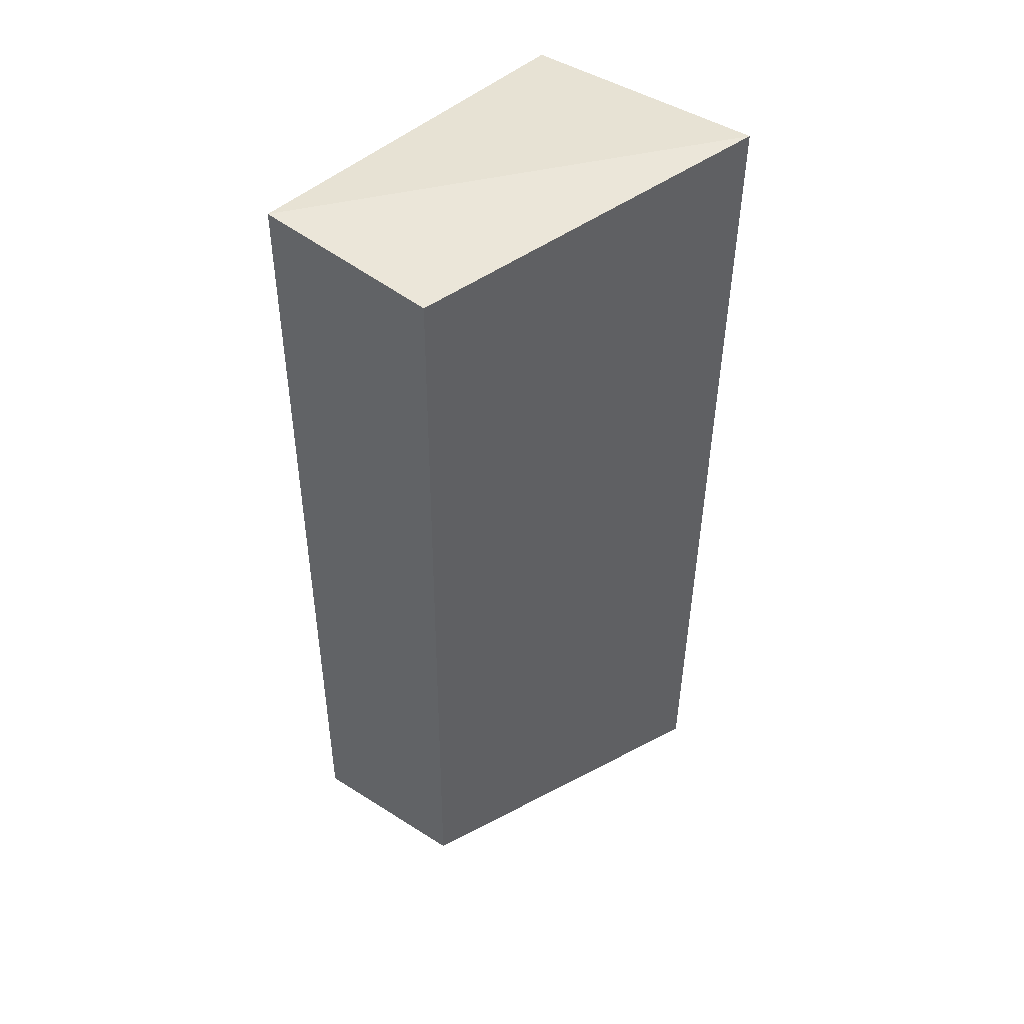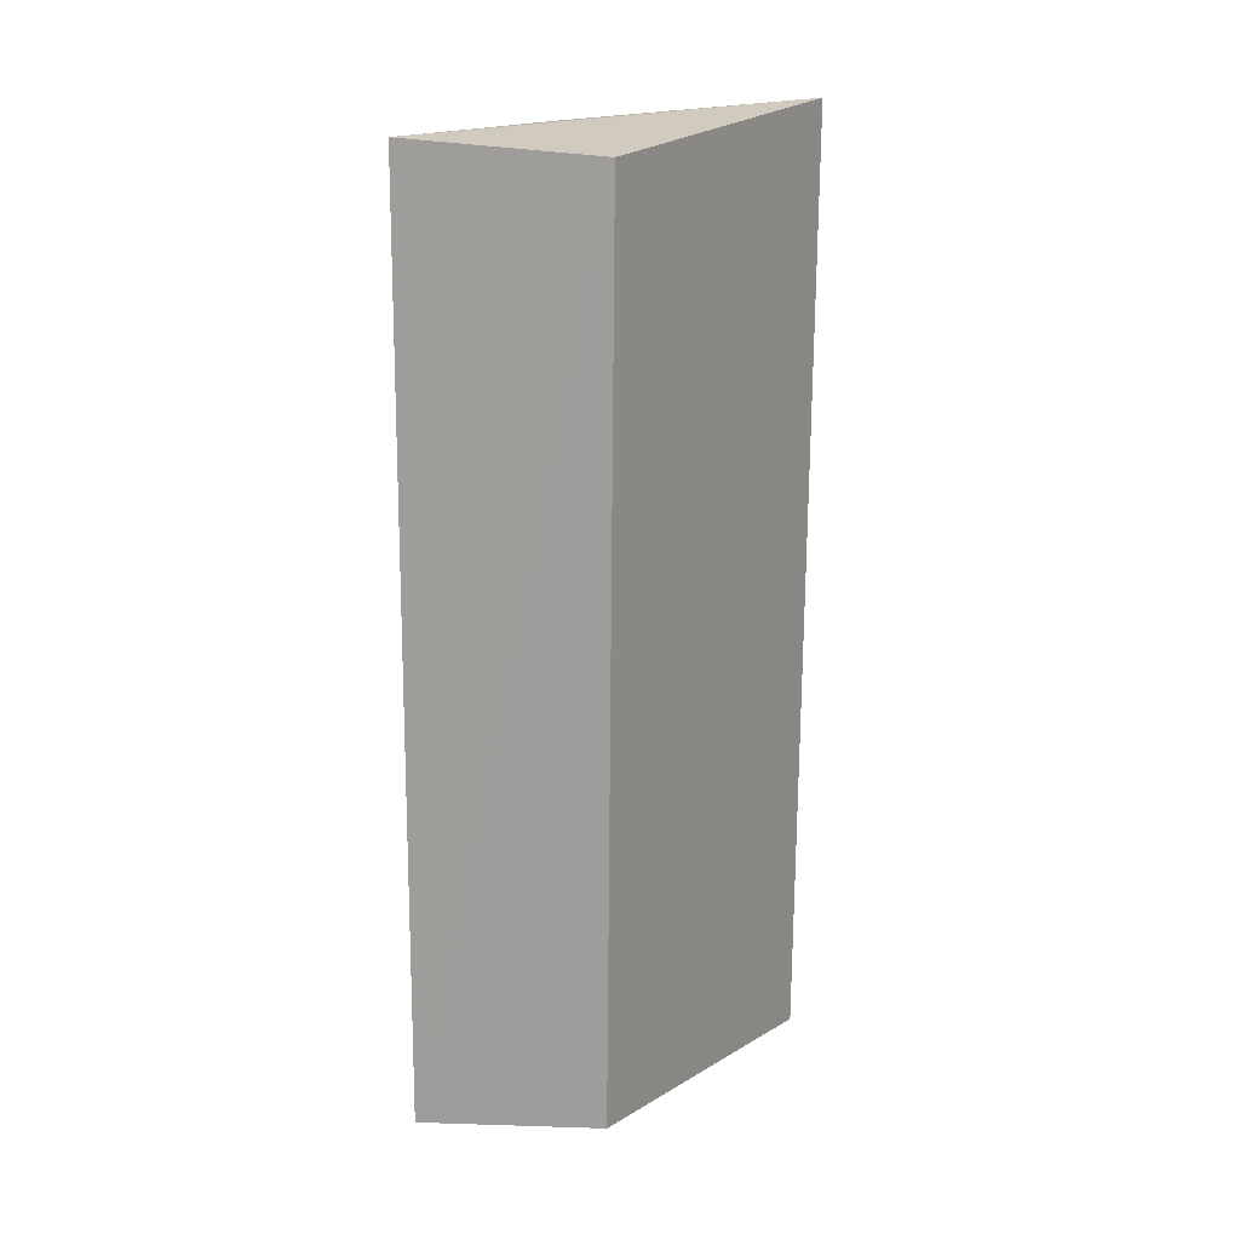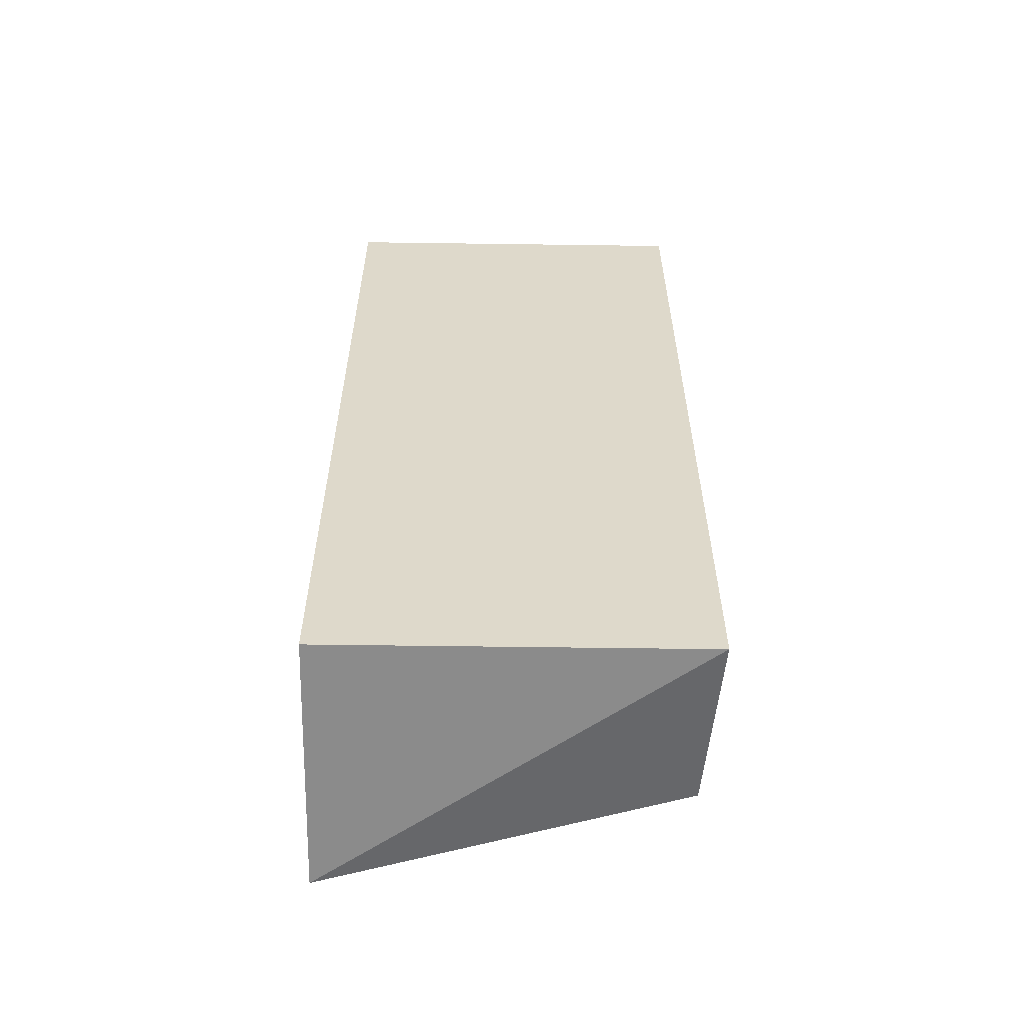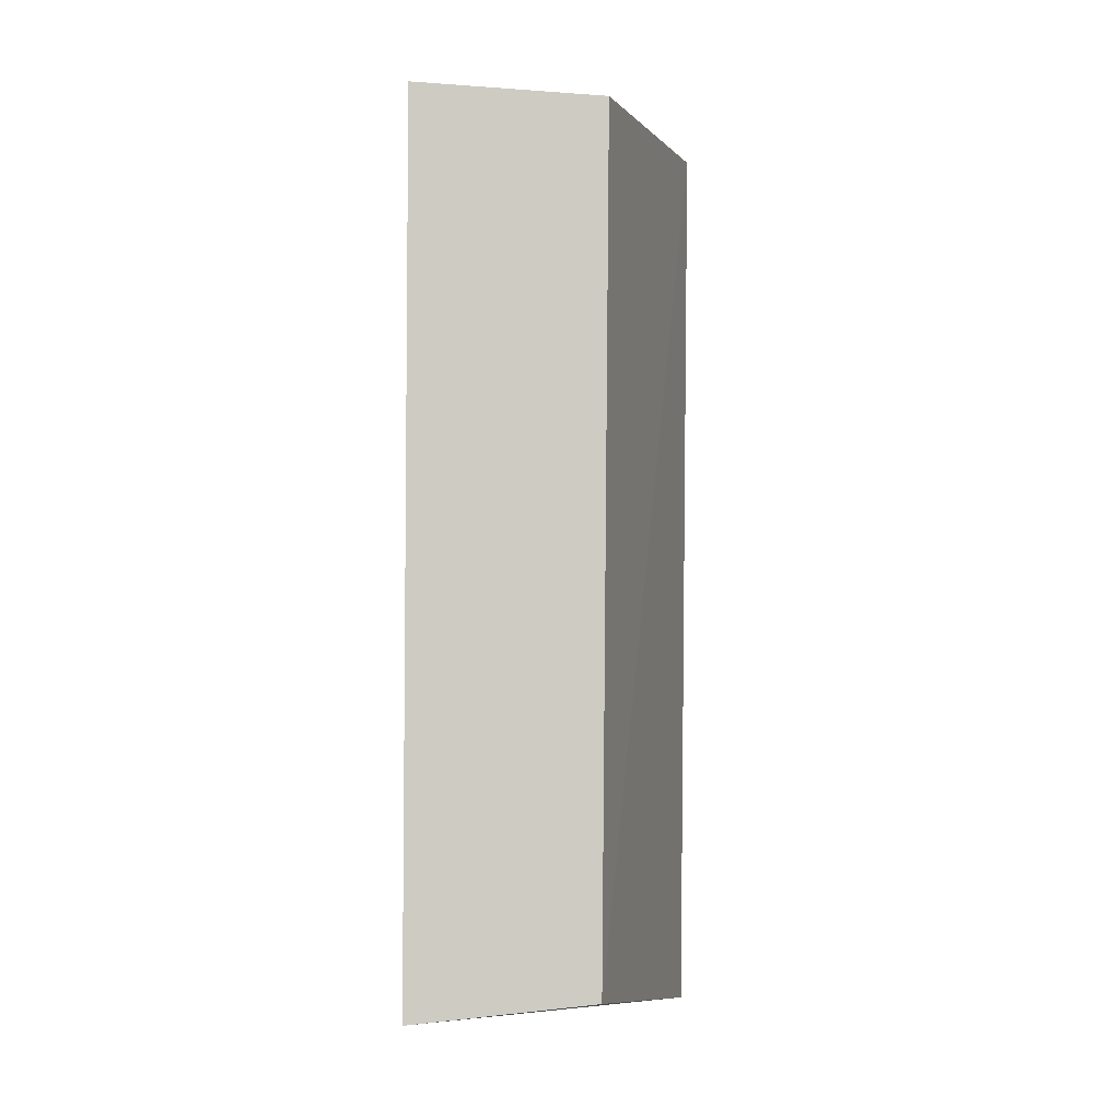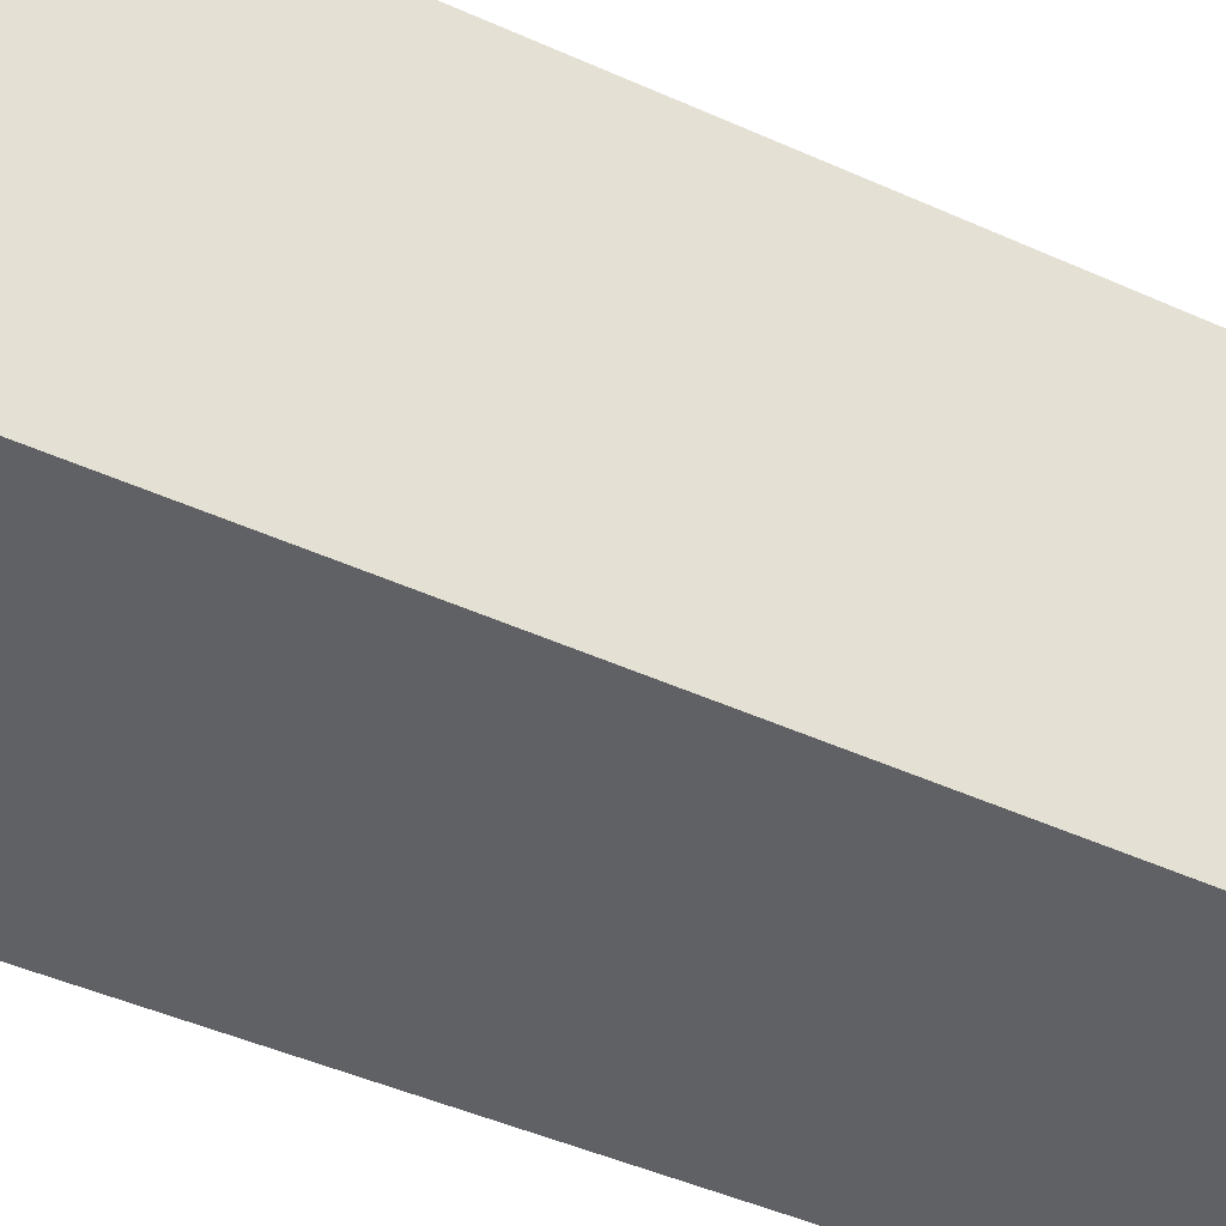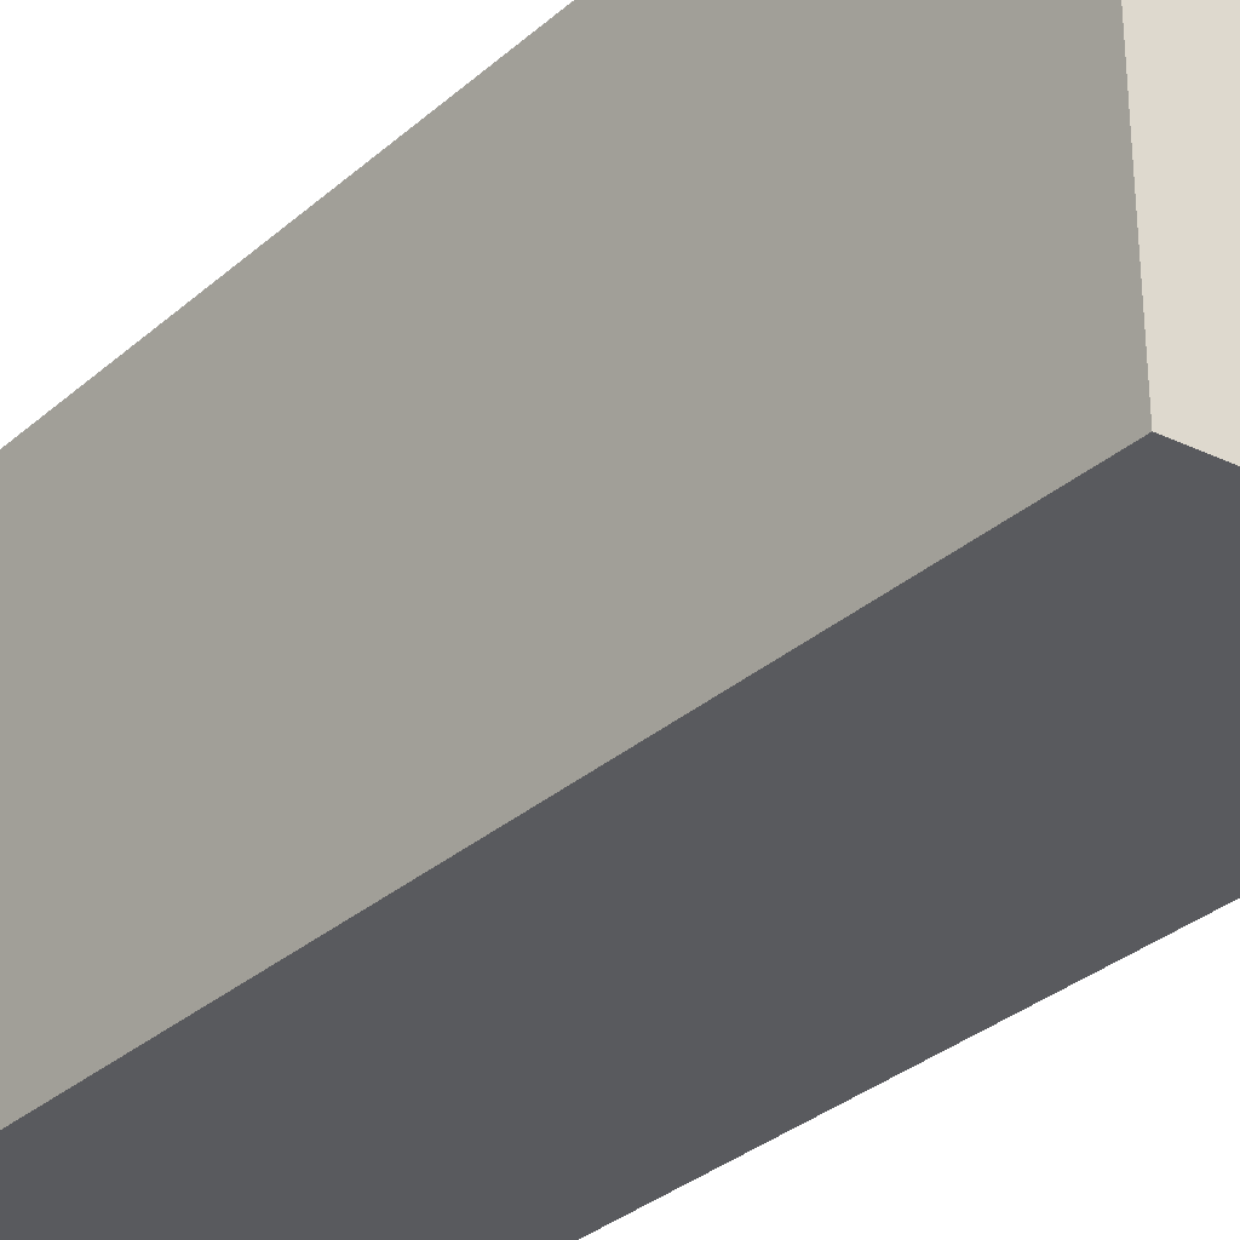
<metadata>
{"format":"obj","ext":"obj","renderer":"f3d","projection":"perspective","resolution":1024,"background":"white","views":[{"elev":45.8,"azim":43.2,"up":"+Y"},{"elev":15.0,"azim":19.2,"up":"+Y"},{"elev":-58.4,"azim":-90.8,"up":"+Y"},{"elev":-4.6,"azim":3.2,"up":"+Y"},{"elev":-46.6,"azim":-117.3,"up":"+Z"},{"elev":-31.4,"azim":-39.3,"up":"+Z"}]}
</metadata>
<code>
v 0.3717 -0.2543 0.2125
v 0.4135 -0.2791 0.0079
v 0.4201 0.2486 0.007681
v 0.2686 0.2348 0.22
v 0.2686 -0.2652 0.007872
v 0.3763 0.2272 0.2124
v 0.2686 -0.2652 0.22
v 0.2686 0.2348 0.007872
f 1 2 3
f 5 3 2
f 6 1 3
f 6 3 4
f 7 5 2
f 7 2 1
f 7 4 5
f 7 6 4
f 7 1 6
f 8 5 4
f 8 4 3
f 8 3 5

</code>
